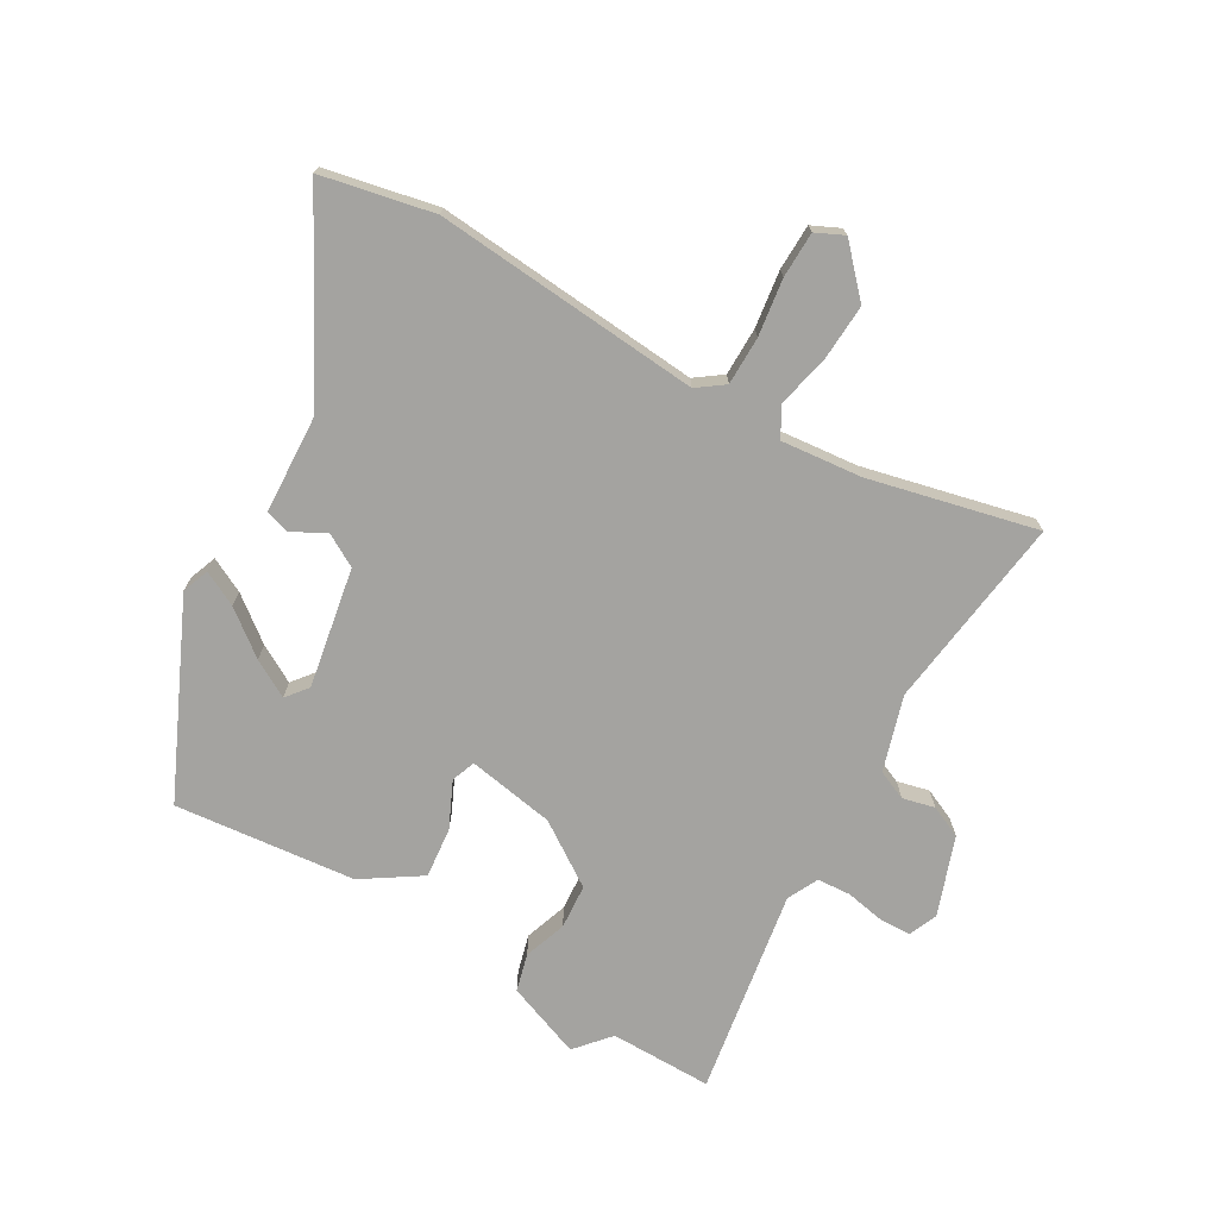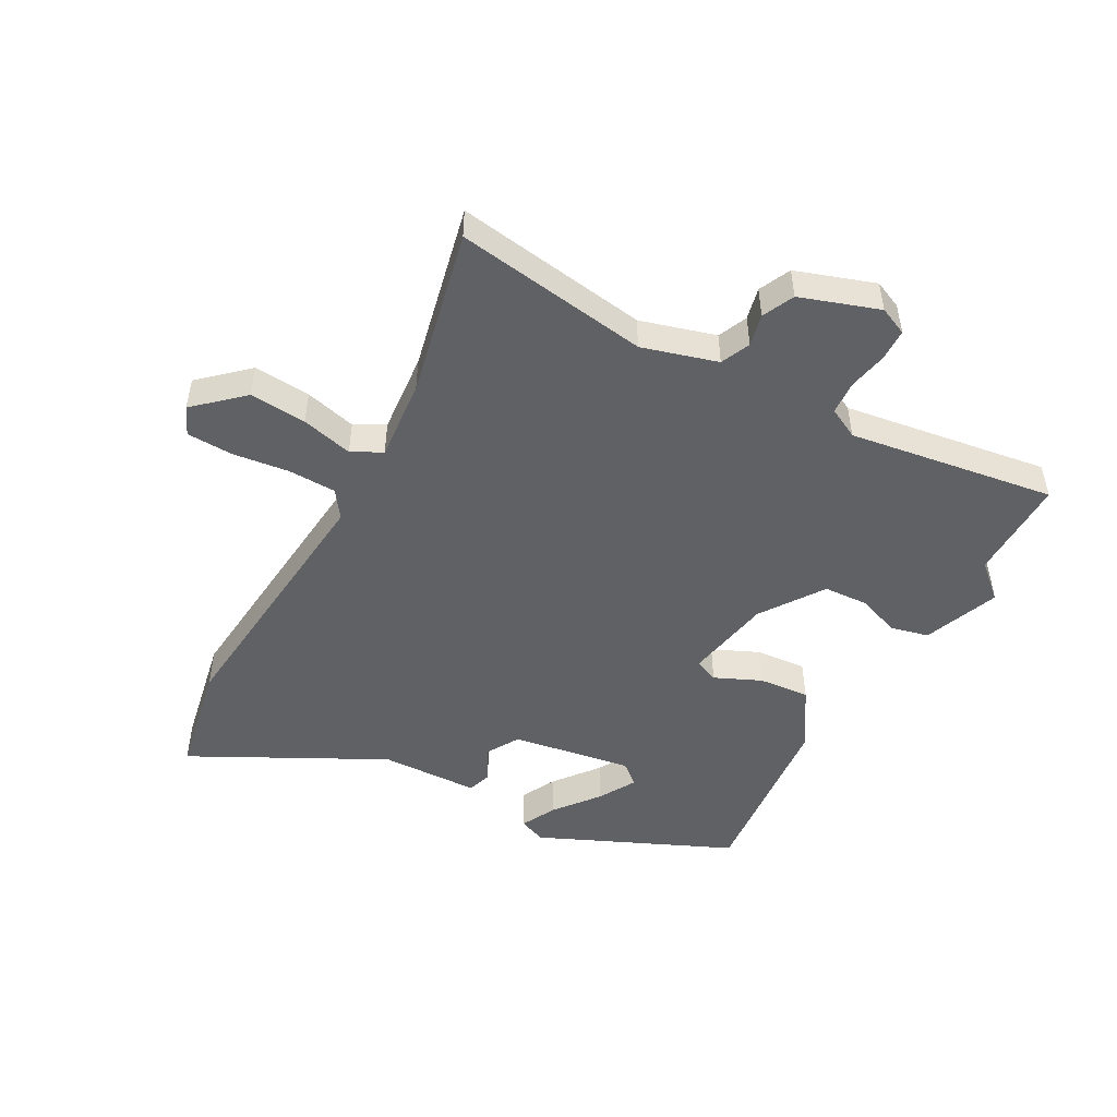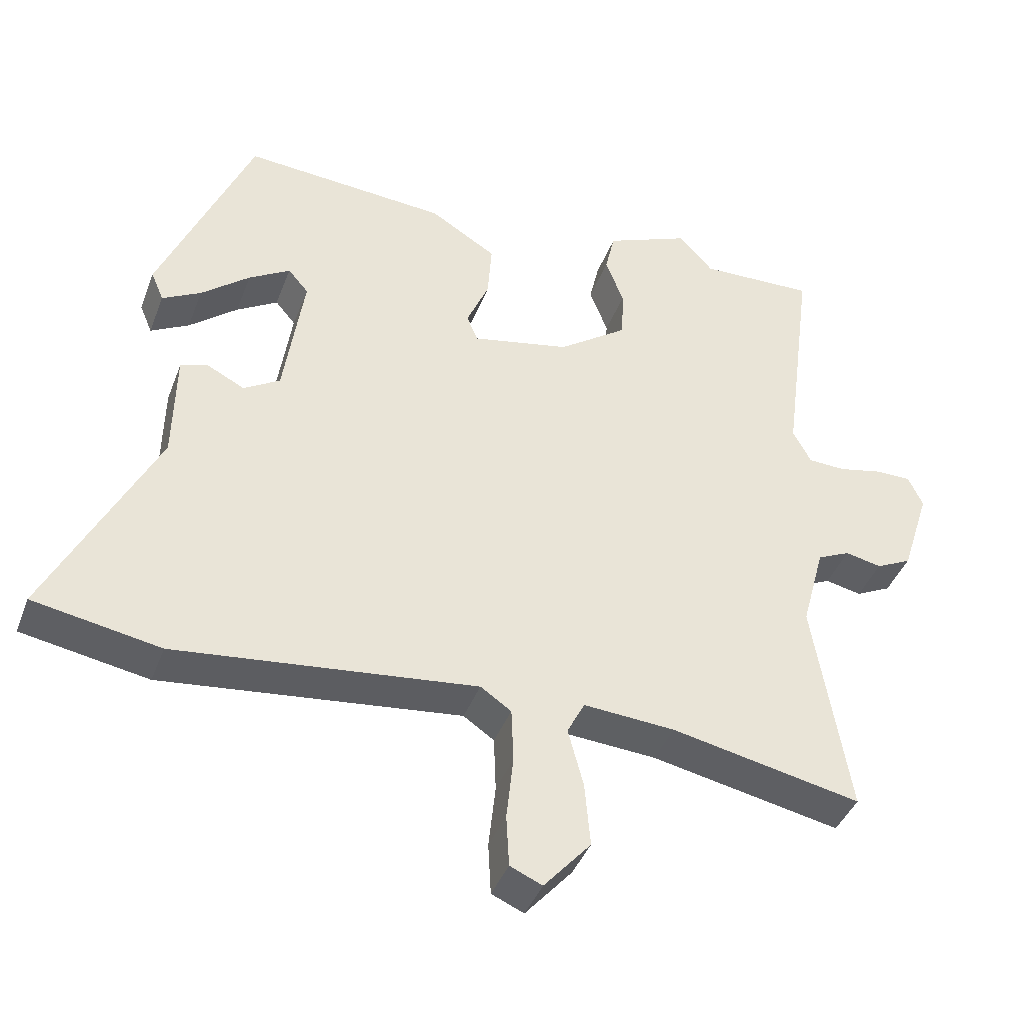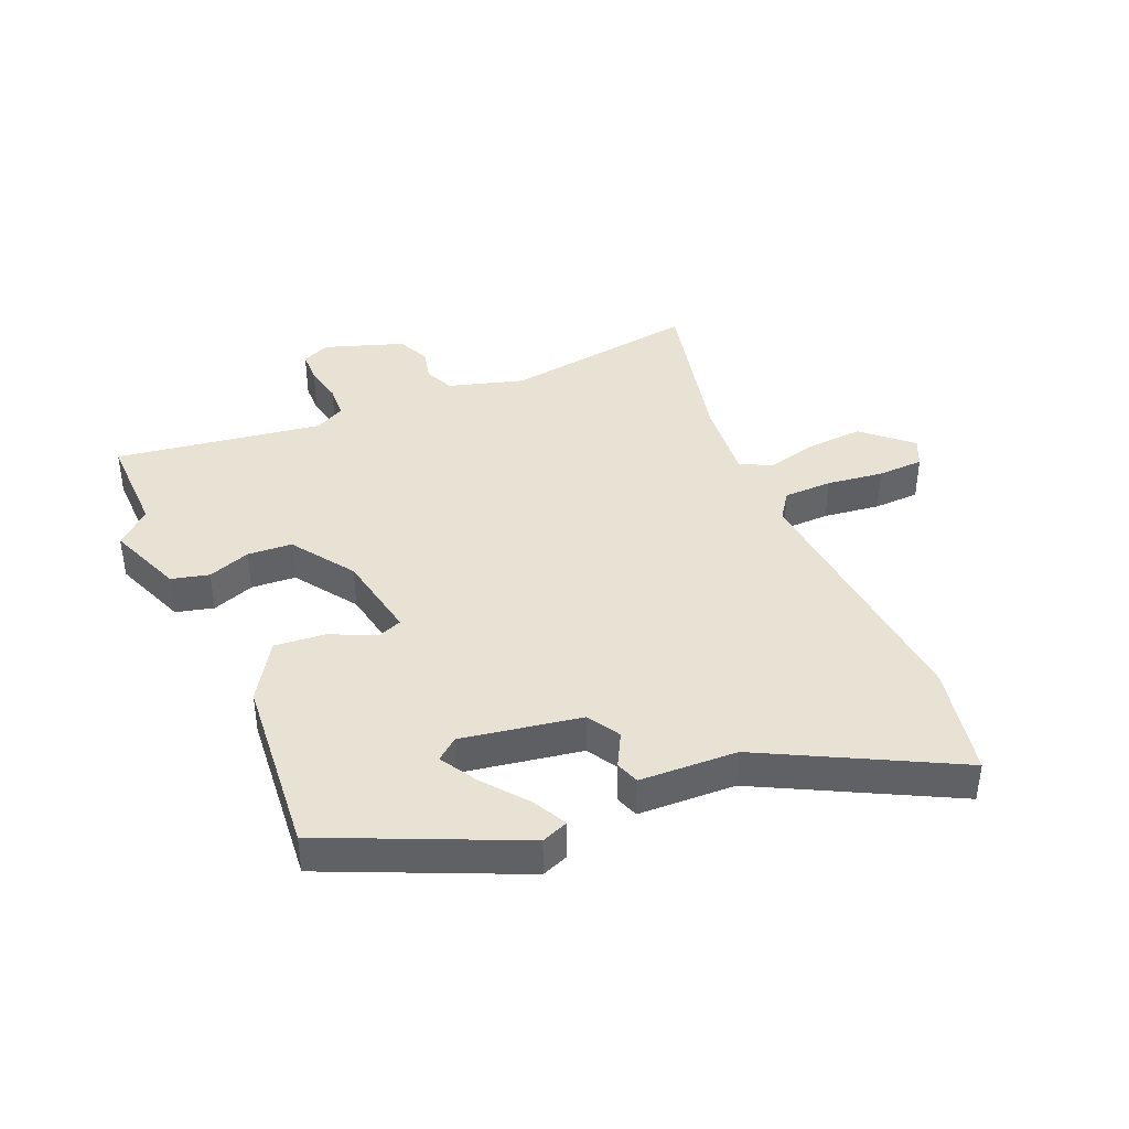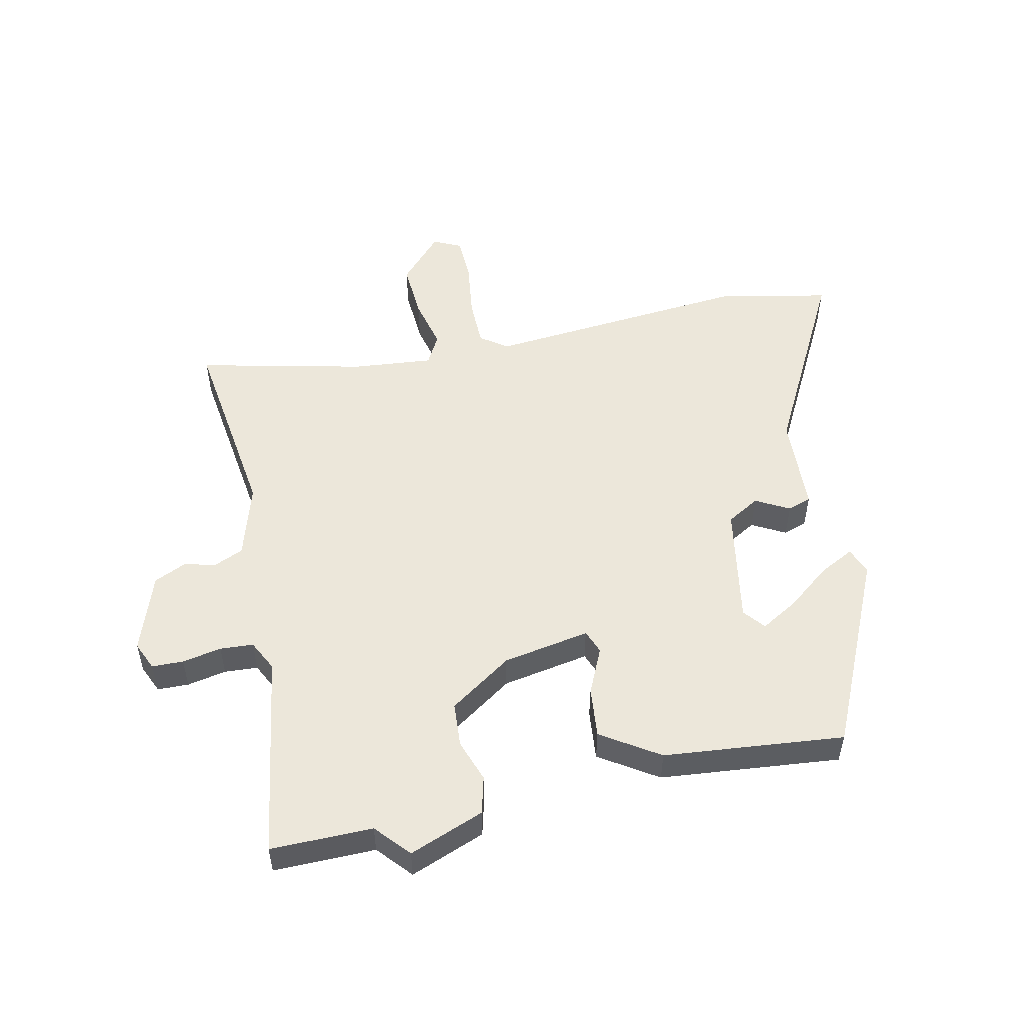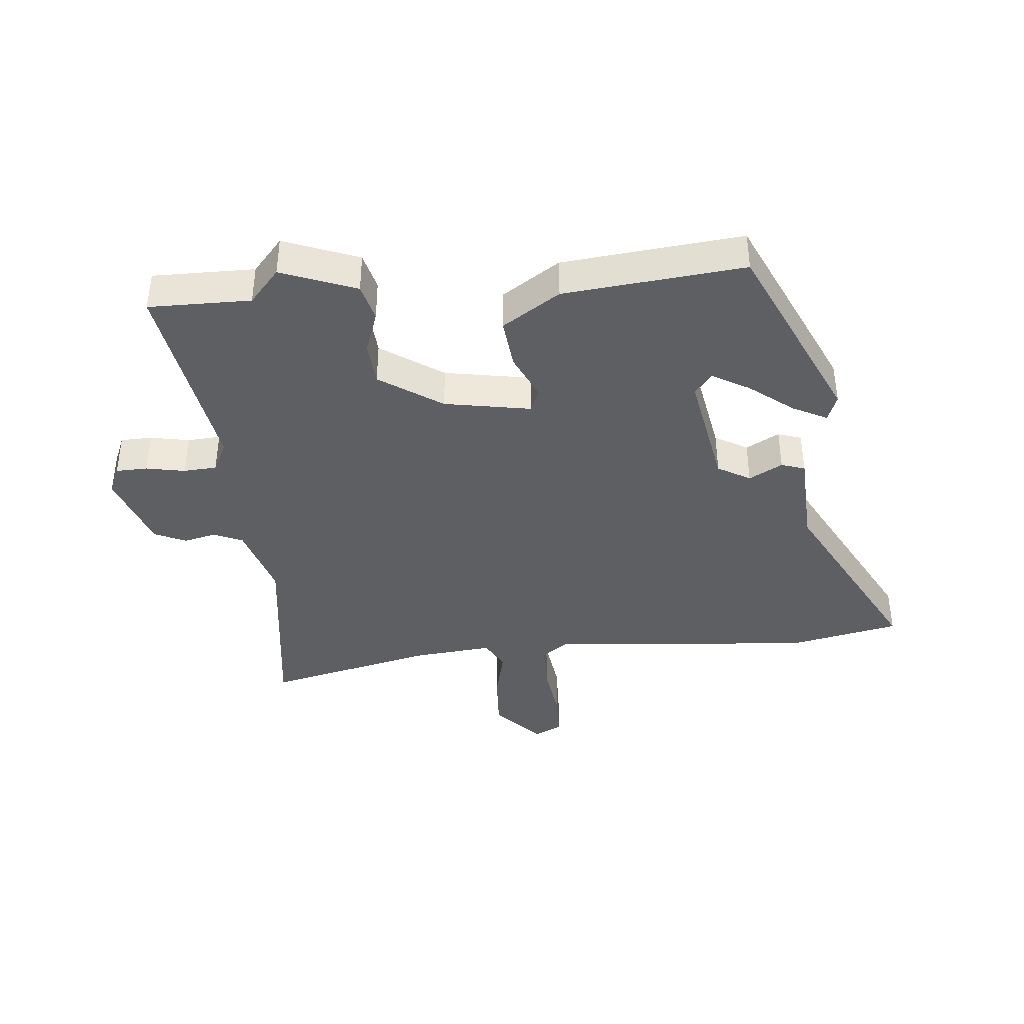
<metadata>
{"format":"obj","ext":"obj","renderer":"f3d","projection":"perspective","resolution":1024,"background":"white","views":[{"elev":-72.8,"azim":151.7,"up":"+Y"},{"elev":-49.7,"azim":-117.7,"up":"+Y"},{"elev":-41.1,"azim":160.2,"up":"+Z"},{"elev":40.8,"azim":68.0,"up":"+Y"},{"elev":52.5,"azim":-10.7,"up":"+Y"},{"elev":-39.9,"azim":7.0,"up":"+Y"}]}
</metadata>
<code>
v 0.648 0.07 -0.474
v 0.467 0.07 -0.506
v 0.038 0.07 -0.457
v -0.006 0.07 -0.487
v -0.009 0.07 -0.565
v 0.001 0.07 -0.657
v -0.003 0.07 -0.731
v -0.049 0.07 -0.751
v -0.116 0.07 -0.674
v -0.108 0.07 -0.582
v -0.086 0.07 -0.499
v -0.111 0.07 -0.45
v -0.242 0.07 -0.459
v -0.514 0.07 -0.514
v -0.463 0.07 -0.201
v -0.496 0.07 -0.079
v -0.543 0.07 -0.057
v -0.595 0.07 -0.068
v -0.646 0.07 -0.043
v -0.687 0.07 0.085
v -0.666 0.07 0.13
v -0.615 0.07 0.13
v -0.552 0.07 0.116
v -0.498 0.07 0.118
v -0.472 0.07 0.167
v -0.516 0.07 0.501
v -0.351 0.07 0.495
v -0.301 0.07 0.549
v -0.181 0.07 0.499
v -0.167 0.07 0.438
v -0.193 0.07 0.37
v -0.19 0.07 0.298
v -0.091 0.07 0.227
v 0.049 0.07 0.198
v 0.065 0.07 0.236
v 0.033 0.07 0.311
v 0.027 0.07 0.393
v 0.122 0.07 0.451
v 0.415 0.07 0.472
v 0.547 0.07 0.16
v 0.529 0.07 0.117
v 0.474 0.07 0.147
v 0.405 0.07 0.204
v 0.346 0.07 0.24
v 0.317 0.07 0.206
v 0.346 0.07 0.012
v 0.398 0.07 -0.02
v 0.453 0.07 0.008
v 0.491 0.07 -0.006
v 0.494 0.07 -0.164
v 0.648 0 -0.474
v 0.467 0 -0.506
v 0.038 0 -0.457
v -0.006 0 -0.487
v -0.009 0 -0.565
v 0.001 0 -0.657
v -0.003 0 -0.731
v -0.049 0 -0.751
v -0.116 0 -0.674
v -0.108 0 -0.582
v -0.086 0 -0.499
v -0.111 0 -0.45
v -0.242 0 -0.459
v -0.514 0 -0.514
v -0.463 0 -0.201
v -0.496 0 -0.079
v -0.543 0 -0.057
v -0.595 0 -0.068
v -0.646 0 -0.043
v -0.687 0 0.085
v -0.666 0 0.13
v -0.615 0 0.13
v -0.552 0 0.116
v -0.498 0 0.118
v -0.472 0 0.167
v -0.516 0 0.501
v -0.351 0 0.495
v -0.301 0 0.549
v -0.181 0 0.499
v -0.167 0 0.438
v -0.193 0 0.37
v -0.19 0 0.298
v -0.091 0 0.227
v 0.049 0 0.198
v 0.065 0 0.236
v 0.033 0 0.311
v 0.027 0 0.393
v 0.122 0 0.451
v 0.415 0 0.472
v 0.547 0 0.16
v 0.529 0 0.117
v 0.474 0 0.147
v 0.405 0 0.204
v 0.346 0 0.24
v 0.317 0 0.206
v 0.346 0 0.012
v 0.398 0 -0.02
v 0.453 0 0.008
v 0.491 0 -0.006
v 0.494 0 -0.164
f 47 48 49 50
f 1 2 3
f 50 1 3
f 47 50 3
f 46 47 3
f 45 46 3 4
f 41 42 43
f 40 41 43
f 39 40 43
f 38 39 43
f 38 43 44
f 38 44 45
f 37 38 45
f 36 37 45
f 35 36 45
f 29 30 31
f 28 29 31
f 27 28 31
f 27 31 32
f 26 27 32
f 25 26 32
f 24 25 32 33
f 21 22 23
f 20 21 23
f 19 20 23
f 18 19 23
f 17 18 23
f 16 17 23 24
f 24 33 34
f 16 24 34
f 15 16 34
f 9 10 11
f 8 9 11
f 7 8 11
f 6 7 11
f 5 6 11
f 4 5 11 12
f 45 4 12
f 35 45 12
f 34 35 12
f 13 14 15 34
f 12 13 34
f 100 99 98 97
f 53 52 51
f 53 51 100
f 53 100 97
f 53 97 96
f 54 53 96 95
f 93 92 91
f 93 91 90
f 93 90 89
f 93 89 88
f 94 93 88
f 95 94 88
f 95 88 87
f 95 87 86
f 95 86 85
f 81 80 79
f 81 79 78
f 81 78 77
f 82 81 77
f 82 77 76
f 82 76 75
f 83 82 75 74
f 73 72 71
f 73 71 70
f 73 70 69
f 73 69 68
f 73 68 67
f 74 73 67 66
f 84 83 74
f 84 74 66
f 84 66 65
f 61 60 59
f 61 59 58
f 61 58 57
f 61 57 56
f 61 56 55
f 62 61 55 54
f 62 54 95
f 62 95 85
f 62 85 84
f 84 65 64 63
f 84 63 62
f 1 51 52 2
f 2 52 53 3
f 3 53 54 4
f 4 54 55 5
f 5 55 56 6
f 6 56 57 7
f 7 57 58 8
f 8 58 59 9
f 9 59 60 10
f 10 60 61 11
f 11 61 62 12
f 12 62 63 13
f 13 63 64 14
f 14 64 65 15
f 15 65 66 16
f 16 66 67 17
f 17 67 68 18
f 18 68 69 19
f 19 69 70 20
f 20 70 71 21
f 21 71 72 22
f 22 72 73 23
f 23 73 74 24
f 24 74 75 25
f 25 75 76 26
f 26 76 77 27
f 27 77 78 28
f 28 78 79 29
f 29 79 80 30
f 30 80 81 31
f 31 81 82 32
f 32 82 83 33
f 33 83 84 34
f 34 84 85 35
f 35 85 86 36
f 36 86 87 37
f 37 87 88 38
f 38 88 89 39
f 39 89 90 40
f 40 90 91 41
f 41 91 92 42
f 42 92 93 43
f 43 93 94 44
f 44 94 95 45
f 45 95 96 46
f 46 96 97 47
f 47 97 98 48
f 48 98 99 49
f 49 99 100 50
f 50 100 51 1

</code>
